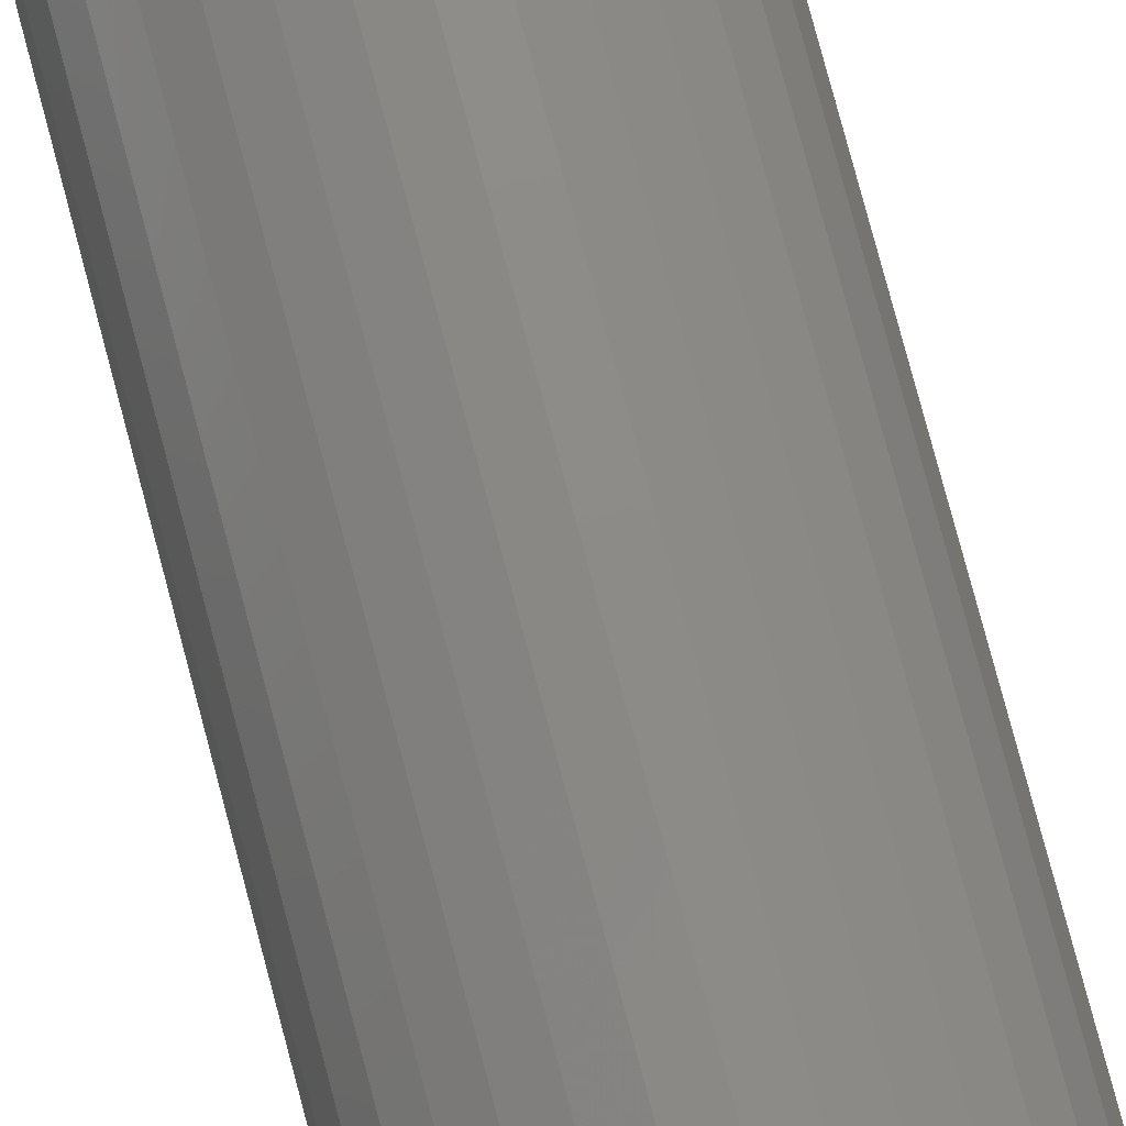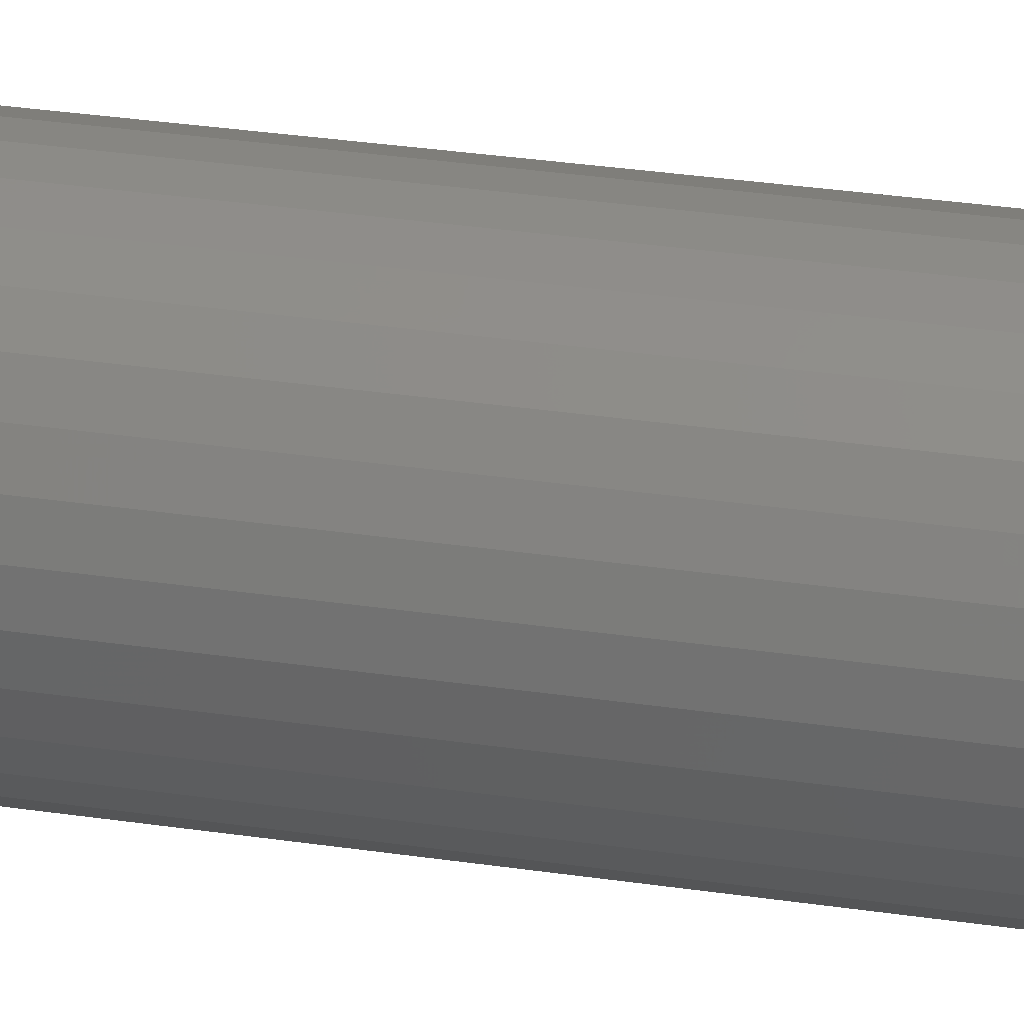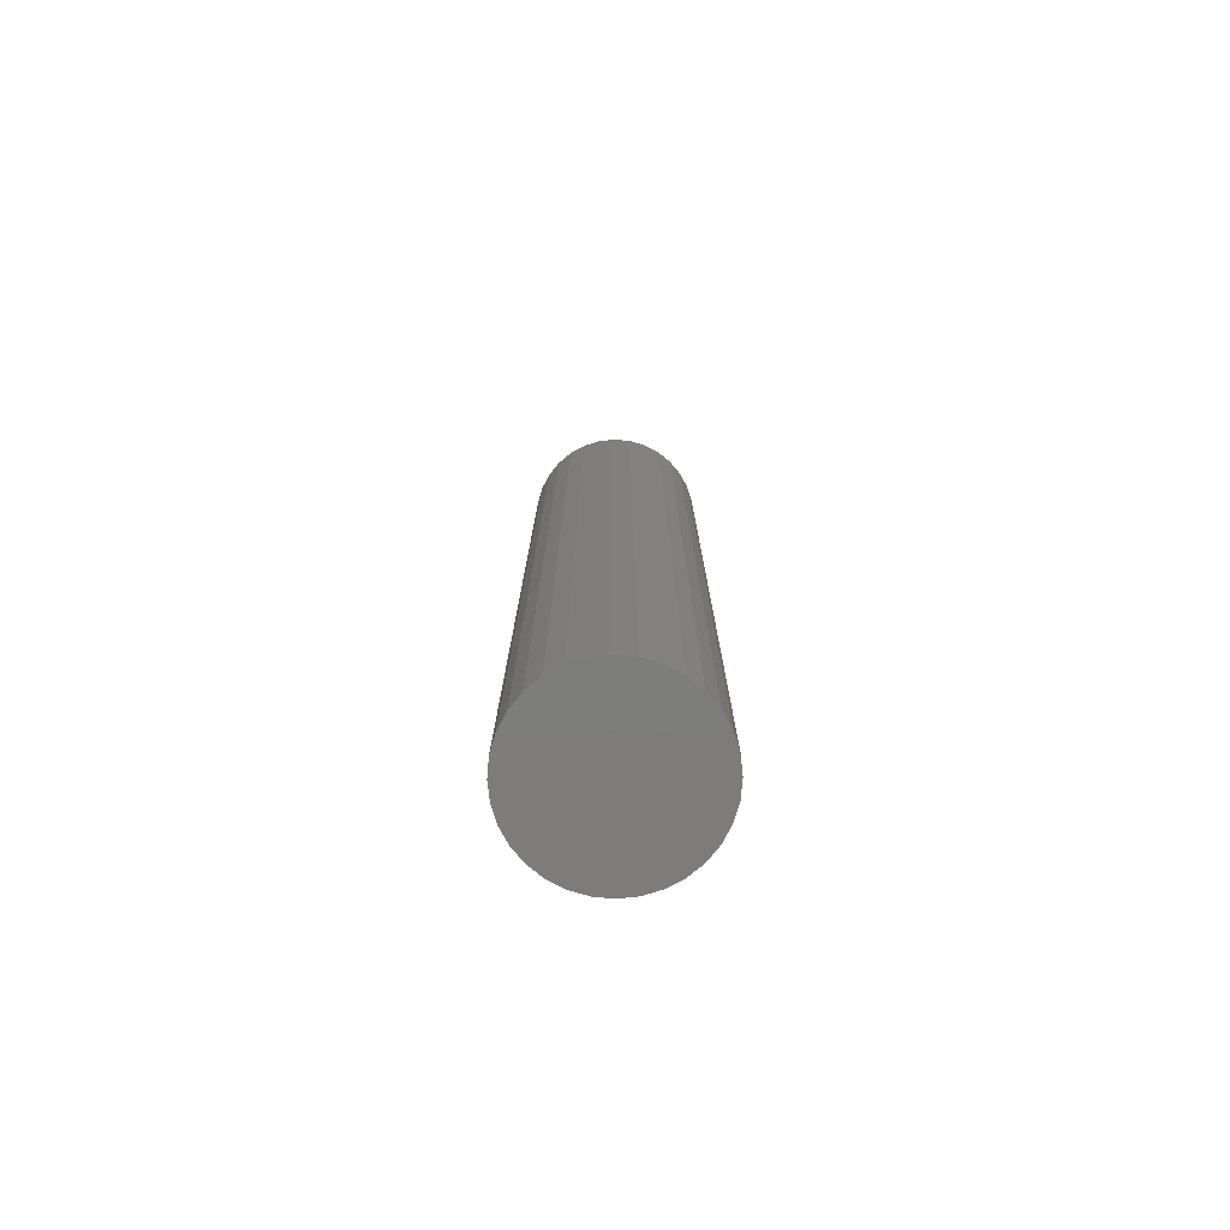
<metadata>
{"format":"stl","ext":"stl","renderer":"f3d","projection":"perspective","resolution":1024,"background":"white","views":[{"elev":77.3,"azim":-14.8,"up":"+Z"},{"elev":27.9,"azim":-76.7,"up":"+Z"},{"elev":-76.4,"azim":113.0,"up":"+Y"}]}
</metadata>
<code>
# stl→obj: 320 verts, 636 faces
v 0.005345 0.75 0.1225
v 0.02925 0.75 0.1202
v -0.01856 0.75 0.1202
v -0.04155 0.75 0.1132
v 0.05224 0.75 0.1132
v -0.06273 0.75 0.1019
v 0.07342 0.75 0.1019
v 0.05224 0.75 -0.1132
v -0.04155 0.75 -0.1132
v 0.07342 0.75 -0.1019
v -0.01856 0.75 -0.1202
v 0.02925 0.75 -0.1202
v 0.005345 0.75 -0.1225
v -0.06273 0.75 -0.1019
v -0.0813 0.75 -0.08664
v 0.09199 0.75 -0.08664
v -0.09654 0.75 -0.06808
v 0.1072 0.75 -0.06808
v -0.1079 0.75 -0.04689
v 0.1186 0.75 -0.04689
v -0.1148 0.75 -0.0239
v 0.1255 0.75 -0.0239
v -0.1172 0.75 -1.202e-16
v 0.1279 0.75 -7.136e-17
v -0.1148 0.75 0.0239
v 0.1255 0.75 0.0239
v -0.1079 0.75 0.04689
v 0.1186 0.75 0.04689
v -0.09654 0.75 0.06808
v 0.1072 0.75 0.06808
v -0.0813 0.75 0.08664
v 0.09199 0.75 0.08664
v 0.1435 0.7344 -1.735e-16
v 0.1435 -0.75 -1.692e-17
v 0.1408 0.7344 -0.02695
v 0.1408 -0.75 -0.02695
v 0.133 0.7344 -0.05287
v 0.133 -0.75 -0.05287
v 0.1202 0.7344 -0.07676
v 0.1202 -0.75 -0.07676
v 0.103 0.7344 -0.09769
v 0.103 -0.75 -0.09769
v 0.0821 0.7344 -0.1149
v 0.0821 -0.75 -0.1149
v 0.05822 0.7344 -0.1276
v 0.05822 -0.75 -0.1276
v 0.0323 0.7344 -0.1355
v 0.0323 -0.75 -0.1355
v 0.005345 0.7344 -0.1382
v 0.005345 -0.75 -0.1382
v -0.02161 0.7344 -0.1355
v -0.02161 -0.75 -0.1355
v -0.04753 0.7344 -0.1276
v -0.04753 -0.75 -0.1276
v -0.07141 0.7344 -0.1149
v -0.07141 -0.75 -0.1149
v -0.09235 0.7344 -0.09769
v -0.09235 -0.75 -0.09769
v -0.1095 0.7344 -0.07676
v -0.1095 -0.75 -0.07676
v -0.1223 0.7344 -0.05287
v -0.1223 -0.75 -0.05287
v -0.1302 0.7344 -0.02695
v -0.1302 -0.75 -0.02695
v -0.1328 0.7344 1.692e-17
v -0.1328 -0.75 1.692e-17
v -0.1302 0.7344 0.02695
v -0.1302 -0.75 0.02695
v -0.1223 0.7344 0.05287
v -0.1223 -0.75 0.05287
v -0.1095 0.7344 0.07676
v -0.1095 -0.75 0.07676
v -0.09235 0.7344 0.09769
v -0.09235 -0.75 0.09769
v -0.07141 0.7344 0.1149
v -0.07141 -0.75 0.1149
v -0.04753 0.7344 0.1276
v -0.04753 -0.75 0.1276
v -0.02161 0.7344 0.1355
v -0.02161 -0.75 0.1355
v 0.005345 0.7344 0.1382
v 0.005345 -0.75 0.1382
v 0.0323 0.7344 0.1355
v 0.0323 -0.75 0.1355
v 0.05822 0.7344 0.1276
v 0.05822 -0.75 0.1276
v 0.0821 0.7344 0.1149
v 0.0821 -0.75 0.1149
v 0.103 0.7344 0.09769
v 0.103 -0.75 0.09769
v 0.1202 0.7344 0.07676
v 0.1202 -0.75 0.07676
v 0.133 0.7344 0.05287
v 0.133 -0.75 0.05287
v 0.1408 0.7344 0.02695
v 0.1408 -0.75 0.02695
v 0.1432 0.7374 -4.163e-17
v 0.1406 0.7374 -0.02689
v 0.1423 0.7404 -4.163e-17
v 0.1397 0.7404 -0.02672
v 0.1409 0.7431 -4.163e-17
v 0.1383 0.7431 -0.02644
v 0.1389 0.7454 -4.163e-17
v 0.1364 0.7454 -0.02606
v 0.1366 0.7474 -4.163e-17
v 0.134 0.7474 -0.0256
v 0.1339 0.7488 -4.163e-17
v 0.1314 0.7488 -0.02507
v 0.1309 0.7497 -3.469e-17
v 0.1285 0.7497 -0.0245
v -0.1299 0.7374 -0.02689
v -0.1325 0.7374 -1.249e-16
v -0.129 0.7404 -0.02672
v -0.1316 0.7404 -1.249e-16
v -0.1276 0.7431 -0.02644
v -0.1302 0.7431 -1.249e-16
v -0.1257 0.7454 -0.02606
v -0.1282 0.7454 -1.249e-16
v -0.1233 0.7474 -0.0256
v -0.1259 0.7474 -1.11e-16
v -0.1207 0.7488 -0.02507
v -0.1232 0.7488 -1.11e-16
v -0.1178 0.7497 -0.0245
v -0.1202 0.7497 -1.18e-16
v -0.122 0.7374 -0.05276
v -0.1212 0.7404 -0.05242
v -0.1199 0.7431 -0.05186
v -0.1181 0.7454 -0.05112
v -0.1159 0.7474 -0.05021
v -0.1134 0.7488 -0.04918
v -0.1107 0.7497 -0.04806
v -0.1093 0.7374 -0.07659
v -0.1085 0.7404 -0.0761
v -0.1073 0.7431 -0.07529
v -0.1057 0.7454 -0.07421
v -0.1038 0.7474 -0.0729
v -0.1015 0.7488 -0.0714
v -0.09907 0.7497 -0.06977
v -0.09213 0.7374 -0.09748
v -0.09151 0.7404 -0.09685
v -0.09048 0.7431 -0.09583
v -0.08911 0.7454 -0.09446
v -0.08744 0.7474 -0.09278
v -0.08553 0.7488 -0.09087
v -0.08345 0.7497 -0.0888
v -0.07124 0.7374 -0.1146
v -0.07075 0.7404 -0.1139
v -0.06995 0.7431 -0.1127
v -0.06887 0.7454 -0.1111
v -0.06755 0.7474 -0.1091
v -0.06605 0.7488 -0.1069
v -0.06442 0.7497 -0.1044
v -0.04741 0.7374 -0.1274
v -0.04707 0.7404 -0.1265
v -0.04652 0.7431 -0.1252
v -0.04577 0.7454 -0.1234
v -0.04487 0.7474 -0.1212
v -0.04383 0.7488 -0.1187
v -0.04271 0.7497 -0.116
v -0.02155 0.7374 -0.1352
v -0.02138 0.7404 -0.1343
v -0.02109 0.7431 -0.1329
v -0.02072 0.7454 -0.131
v -0.02025 0.7474 -0.1287
v -0.01973 0.7488 -0.126
v -0.01915 0.7497 -0.1232
v 0.005345 0.7374 -0.1379
v 0.005345 0.7404 -0.137
v 0.005345 0.7431 -0.1355
v 0.005345 0.7454 -0.1336
v 0.005345 0.7474 -0.1312
v 0.005345 0.7488 -0.1285
v 0.005345 0.7497 -0.1256
v 0.03224 0.7374 -0.1352
v 0.03207 0.7404 -0.1343
v 0.03178 0.7431 -0.1329
v 0.03141 0.7454 -0.131
v 0.03094 0.7474 -0.1287
v 0.03042 0.7488 -0.126
v 0.02985 0.7497 -0.1232
v 0.0581 0.7374 -0.1274
v 0.05776 0.7404 -0.1265
v 0.05721 0.7431 -0.1252
v 0.05646 0.7454 -0.1234
v 0.05556 0.7474 -0.1212
v 0.05452 0.7488 -0.1187
v 0.0534 0.7497 -0.116
v 0.08194 0.7374 -0.1146
v 0.08144 0.7404 -0.1139
v 0.08064 0.7431 -0.1127
v 0.07956 0.7454 -0.1111
v 0.07824 0.7474 -0.1091
v 0.07674 0.7488 -0.1069
v 0.07511 0.7497 -0.1044
v 0.1028 0.7374 -0.09748
v 0.1022 0.7404 -0.09685
v 0.1012 0.7431 -0.09583
v 0.0998 0.7454 -0.09446
v 0.09813 0.7474 -0.09278
v 0.09622 0.7488 -0.09087
v 0.09414 0.7497 -0.0888
v 0.12 0.7374 -0.07659
v 0.1192 0.7404 -0.0761
v 0.118 0.7431 -0.07529
v 0.1164 0.7454 -0.07421
v 0.1144 0.7474 -0.0729
v 0.1122 0.7488 -0.0714
v 0.1098 0.7497 -0.06977
v 0.1327 0.7374 -0.05276
v 0.1319 0.7404 -0.05242
v 0.1306 0.7431 -0.05186
v 0.1288 0.7454 -0.05112
v 0.1266 0.7474 -0.05021
v 0.1241 0.7488 -0.04918
v 0.1214 0.7497 -0.04806
v -0.1299 0.7374 0.02689
v -0.129 0.7404 0.02672
v -0.1276 0.7431 0.02644
v -0.1257 0.7454 0.02606
v -0.1233 0.7474 0.0256
v -0.1207 0.7488 0.02507
v -0.1178 0.7497 0.0245
v 0.1406 0.7374 0.02689
v 0.1397 0.7404 0.02672
v 0.1383 0.7431 0.02644
v 0.1364 0.7454 0.02606
v 0.134 0.7474 0.0256
v 0.1314 0.7488 0.02507
v 0.1285 0.7497 0.0245
v 0.1327 0.7374 0.05276
v 0.1319 0.7404 0.05242
v 0.1306 0.7431 0.05186
v 0.1288 0.7454 0.05112
v 0.1266 0.7474 0.05021
v 0.1241 0.7488 0.04918
v 0.1214 0.7497 0.04806
v 0.12 0.7374 0.07659
v 0.1192 0.7404 0.0761
v 0.118 0.7431 0.07529
v 0.1164 0.7454 0.07421
v 0.1144 0.7474 0.0729
v 0.1122 0.7488 0.0714
v 0.1098 0.7497 0.06977
v 0.1028 0.7374 0.09748
v 0.1022 0.7404 0.09685
v 0.1012 0.7431 0.09583
v 0.0998 0.7454 0.09446
v 0.09813 0.7474 0.09278
v 0.09622 0.7488 0.09087
v 0.09414 0.7497 0.0888
v 0.08194 0.7374 0.1146
v 0.08144 0.7404 0.1139
v 0.08064 0.7431 0.1127
v 0.07956 0.7454 0.1111
v 0.07824 0.7474 0.1091
v 0.07674 0.7488 0.1069
v 0.07511 0.7497 0.1044
v 0.0581 0.7374 0.1274
v 0.05776 0.7404 0.1265
v 0.05721 0.7431 0.1252
v 0.05646 0.7454 0.1234
v 0.05556 0.7474 0.1212
v 0.05452 0.7488 0.1187
v 0.0534 0.7497 0.116
v 0.03224 0.7374 0.1352
v 0.03207 0.7404 0.1343
v 0.03178 0.7431 0.1329
v 0.03141 0.7454 0.131
v 0.03094 0.7474 0.1287
v 0.03042 0.7488 0.126
v 0.02985 0.7497 0.1232
v 0.005345 0.7374 0.1379
v 0.005345 0.7404 0.137
v 0.005345 0.7431 0.1355
v 0.005345 0.7454 0.1336
v 0.005345 0.7474 0.1312
v 0.005345 0.7488 0.1285
v 0.005345 0.7497 0.1256
v -0.02155 0.7374 0.1352
v -0.02138 0.7404 0.1343
v -0.02109 0.7431 0.1329
v -0.02072 0.7454 0.131
v -0.02025 0.7474 0.1287
v -0.01973 0.7488 0.126
v -0.01915 0.7497 0.1232
v -0.04741 0.7374 0.1274
v -0.04707 0.7404 0.1265
v -0.04652 0.7431 0.1252
v -0.04577 0.7454 0.1234
v -0.04487 0.7474 0.1212
v -0.04383 0.7488 0.1187
v -0.04271 0.7497 0.116
v -0.07124 0.7374 0.1146
v -0.07075 0.7404 0.1139
v -0.06995 0.7431 0.1127
v -0.06887 0.7454 0.1111
v -0.06755 0.7474 0.1091
v -0.06605 0.7488 0.1069
v -0.06442 0.7497 0.1044
v -0.09213 0.7374 0.09748
v -0.09151 0.7404 0.09685
v -0.09048 0.7431 0.09583
v -0.08911 0.7454 0.09446
v -0.08744 0.7474 0.09278
v -0.08553 0.7488 0.09087
v -0.08345 0.7497 0.0888
v -0.1093 0.7374 0.07659
v -0.1085 0.7404 0.0761
v -0.1073 0.7431 0.07529
v -0.1057 0.7454 0.07421
v -0.1038 0.7474 0.0729
v -0.1015 0.7488 0.0714
v -0.09907 0.7497 0.06977
v -0.122 0.7374 0.05276
v -0.1212 0.7404 0.05242
v -0.1199 0.7431 0.05186
v -0.1181 0.7454 0.05112
v -0.1159 0.7474 0.05021
v -0.1134 0.7488 0.04918
v -0.1107 0.7497 0.04806
f 1 2 3
f 4 3 2
f 5 4 2
f 6 4 5
f 7 6 5
f 8 9 10
f 11 9 8
f 12 11 8
f 13 11 12
f 9 14 10
f 10 14 15
f 10 15 16
f 16 15 17
f 16 17 18
f 18 17 19
f 18 19 20
f 20 19 21
f 20 21 22
f 22 21 23
f 22 23 24
f 24 23 25
f 24 25 26
f 26 25 27
f 26 27 28
f 28 27 29
f 28 29 30
f 30 29 31
f 30 31 32
f 32 31 6
f 32 6 7
f 33 34 35
f 35 34 36
f 35 36 37
f 37 36 38
f 37 38 39
f 39 38 40
f 39 40 41
f 41 40 42
f 41 42 43
f 43 42 44
f 43 44 45
f 45 44 46
f 45 46 47
f 47 46 48
f 47 48 49
f 49 48 50
f 49 50 51
f 51 50 52
f 51 52 53
f 53 52 54
f 53 54 55
f 55 54 56
f 55 56 57
f 57 56 58
f 57 58 59
f 59 58 60
f 59 60 61
f 61 60 62
f 61 62 63
f 63 62 64
f 63 64 65
f 65 64 66
f 65 66 67
f 67 66 68
f 67 68 69
f 69 68 70
f 69 70 71
f 71 70 72
f 71 72 73
f 73 72 74
f 73 74 75
f 75 74 76
f 75 76 77
f 77 76 78
f 77 78 79
f 79 78 80
f 79 80 81
f 81 80 82
f 81 82 83
f 83 82 84
f 83 84 85
f 85 84 86
f 85 86 87
f 87 86 88
f 87 88 89
f 89 88 90
f 89 90 91
f 91 90 92
f 91 92 93
f 93 92 94
f 93 94 95
f 95 94 96
f 95 96 33
f 33 96 34
f 33 35 97
f 97 35 98
f 97 98 99
f 99 98 100
f 99 100 101
f 101 100 102
f 101 102 103
f 103 102 104
f 103 104 105
f 105 104 106
f 105 106 107
f 107 106 108
f 107 108 109
f 109 108 110
f 109 110 24
f 24 110 22
f 63 65 111
f 111 65 112
f 111 112 113
f 113 112 114
f 113 114 115
f 115 114 116
f 115 116 117
f 117 116 118
f 117 118 119
f 119 118 120
f 119 120 121
f 121 120 122
f 121 122 123
f 123 122 124
f 123 124 21
f 21 124 23
f 61 63 125
f 125 63 111
f 125 111 126
f 126 111 113
f 126 113 127
f 127 113 115
f 127 115 128
f 128 115 117
f 128 117 129
f 129 117 119
f 129 119 130
f 130 119 121
f 130 121 131
f 131 121 123
f 131 123 19
f 19 123 21
f 59 61 132
f 132 61 125
f 132 125 133
f 133 125 126
f 133 126 134
f 134 126 127
f 134 127 135
f 135 127 128
f 135 128 136
f 136 128 129
f 136 129 137
f 137 129 130
f 137 130 138
f 138 130 131
f 138 131 17
f 17 131 19
f 57 59 139
f 139 59 132
f 139 132 140
f 140 132 133
f 140 133 141
f 141 133 134
f 141 134 142
f 142 134 135
f 142 135 143
f 143 135 136
f 143 136 144
f 144 136 137
f 144 137 145
f 145 137 138
f 145 138 15
f 15 138 17
f 55 57 146
f 146 57 139
f 146 139 147
f 147 139 140
f 147 140 148
f 148 140 141
f 148 141 149
f 149 141 142
f 149 142 150
f 150 142 143
f 150 143 151
f 151 143 144
f 151 144 152
f 152 144 145
f 152 145 14
f 14 145 15
f 53 55 153
f 153 55 146
f 153 146 154
f 154 146 147
f 154 147 155
f 155 147 148
f 155 148 156
f 156 148 149
f 156 149 157
f 157 149 150
f 157 150 158
f 158 150 151
f 158 151 159
f 159 151 152
f 159 152 9
f 9 152 14
f 51 53 160
f 160 53 153
f 160 153 161
f 161 153 154
f 161 154 162
f 162 154 155
f 162 155 163
f 163 155 156
f 163 156 164
f 164 156 157
f 164 157 165
f 165 157 158
f 165 158 166
f 166 158 159
f 166 159 11
f 11 159 9
f 49 51 167
f 167 51 160
f 167 160 168
f 168 160 161
f 168 161 169
f 169 161 162
f 169 162 170
f 170 162 163
f 170 163 171
f 171 163 164
f 171 164 172
f 172 164 165
f 172 165 173
f 173 165 166
f 173 166 13
f 13 166 11
f 47 49 174
f 174 49 167
f 174 167 175
f 175 167 168
f 175 168 176
f 176 168 169
f 176 169 177
f 177 169 170
f 177 170 178
f 178 170 171
f 178 171 179
f 179 171 172
f 179 172 180
f 180 172 173
f 180 173 12
f 12 173 13
f 45 47 181
f 181 47 174
f 181 174 182
f 182 174 175
f 182 175 183
f 183 175 176
f 183 176 184
f 184 176 177
f 184 177 185
f 185 177 178
f 185 178 186
f 186 178 179
f 186 179 187
f 187 179 180
f 187 180 8
f 8 180 12
f 43 45 188
f 188 45 181
f 188 181 189
f 189 181 182
f 189 182 190
f 190 182 183
f 190 183 191
f 191 183 184
f 191 184 192
f 192 184 185
f 192 185 193
f 193 185 186
f 193 186 194
f 194 186 187
f 194 187 10
f 10 187 8
f 41 43 195
f 195 43 188
f 195 188 196
f 196 188 189
f 196 189 197
f 197 189 190
f 197 190 198
f 198 190 191
f 198 191 199
f 199 191 192
f 199 192 200
f 200 192 193
f 200 193 201
f 201 193 194
f 201 194 16
f 16 194 10
f 39 41 202
f 202 41 195
f 202 195 203
f 203 195 196
f 203 196 204
f 204 196 197
f 204 197 205
f 205 197 198
f 205 198 206
f 206 198 199
f 206 199 207
f 207 199 200
f 207 200 208
f 208 200 201
f 208 201 18
f 18 201 16
f 37 39 209
f 209 39 202
f 209 202 210
f 210 202 203
f 210 203 211
f 211 203 204
f 211 204 212
f 212 204 205
f 212 205 213
f 213 205 206
f 213 206 214
f 214 206 207
f 214 207 215
f 215 207 208
f 215 208 20
f 20 208 18
f 35 37 98
f 98 37 209
f 98 209 100
f 100 209 210
f 100 210 102
f 102 210 211
f 102 211 104
f 104 211 212
f 104 212 106
f 106 212 213
f 106 213 108
f 108 213 214
f 108 214 110
f 110 214 215
f 110 215 22
f 22 215 20
f 65 67 112
f 112 67 216
f 112 216 114
f 114 216 217
f 114 217 116
f 116 217 218
f 116 218 118
f 118 218 219
f 118 219 120
f 120 219 220
f 120 220 122
f 122 220 221
f 122 221 124
f 124 221 222
f 124 222 23
f 23 222 25
f 95 33 223
f 223 33 97
f 223 97 224
f 224 97 99
f 224 99 225
f 225 99 101
f 225 101 226
f 226 101 103
f 226 103 227
f 227 103 105
f 227 105 228
f 228 105 107
f 228 107 229
f 229 107 109
f 229 109 26
f 26 109 24
f 93 95 230
f 230 95 223
f 230 223 231
f 231 223 224
f 231 224 232
f 232 224 225
f 232 225 233
f 233 225 226
f 233 226 234
f 234 226 227
f 234 227 235
f 235 227 228
f 235 228 236
f 236 228 229
f 236 229 28
f 28 229 26
f 91 93 237
f 237 93 230
f 237 230 238
f 238 230 231
f 238 231 239
f 239 231 232
f 239 232 240
f 240 232 233
f 240 233 241
f 241 233 234
f 241 234 242
f 242 234 235
f 242 235 243
f 243 235 236
f 243 236 30
f 30 236 28
f 89 91 244
f 244 91 237
f 244 237 245
f 245 237 238
f 245 238 246
f 246 238 239
f 246 239 247
f 247 239 240
f 247 240 248
f 248 240 241
f 248 241 249
f 249 241 242
f 249 242 250
f 250 242 243
f 250 243 32
f 32 243 30
f 87 89 251
f 251 89 244
f 251 244 252
f 252 244 245
f 252 245 253
f 253 245 246
f 253 246 254
f 254 246 247
f 254 247 255
f 255 247 248
f 255 248 256
f 256 248 249
f 256 249 257
f 257 249 250
f 257 250 7
f 7 250 32
f 85 87 258
f 258 87 251
f 258 251 259
f 259 251 252
f 259 252 260
f 260 252 253
f 260 253 261
f 261 253 254
f 261 254 262
f 262 254 255
f 262 255 263
f 263 255 256
f 263 256 264
f 264 256 257
f 264 257 5
f 5 257 7
f 83 85 265
f 265 85 258
f 265 258 266
f 266 258 259
f 266 259 267
f 267 259 260
f 267 260 268
f 268 260 261
f 268 261 269
f 269 261 262
f 269 262 270
f 270 262 263
f 270 263 271
f 271 263 264
f 271 264 2
f 2 264 5
f 81 83 272
f 272 83 265
f 272 265 273
f 273 265 266
f 273 266 274
f 274 266 267
f 274 267 275
f 275 267 268
f 275 268 276
f 276 268 269
f 276 269 277
f 277 269 270
f 277 270 278
f 278 270 271
f 278 271 1
f 1 271 2
f 79 81 279
f 279 81 272
f 279 272 280
f 280 272 273
f 280 273 281
f 281 273 274
f 281 274 282
f 282 274 275
f 282 275 283
f 283 275 276
f 283 276 284
f 284 276 277
f 284 277 285
f 285 277 278
f 285 278 3
f 3 278 1
f 77 79 286
f 286 79 279
f 286 279 287
f 287 279 280
f 287 280 288
f 288 280 281
f 288 281 289
f 289 281 282
f 289 282 290
f 290 282 283
f 290 283 291
f 291 283 284
f 291 284 292
f 292 284 285
f 292 285 4
f 4 285 3
f 75 77 293
f 293 77 286
f 293 286 294
f 294 286 287
f 294 287 295
f 295 287 288
f 295 288 296
f 296 288 289
f 296 289 297
f 297 289 290
f 297 290 298
f 298 290 291
f 298 291 299
f 299 291 292
f 299 292 6
f 6 292 4
f 73 75 300
f 300 75 293
f 300 293 301
f 301 293 294
f 301 294 302
f 302 294 295
f 302 295 303
f 303 295 296
f 303 296 304
f 304 296 297
f 304 297 305
f 305 297 298
f 305 298 306
f 306 298 299
f 306 299 31
f 31 299 6
f 71 73 307
f 307 73 300
f 307 300 308
f 308 300 301
f 308 301 309
f 309 301 302
f 309 302 310
f 310 302 303
f 310 303 311
f 311 303 304
f 311 304 312
f 312 304 305
f 312 305 313
f 313 305 306
f 313 306 29
f 29 306 31
f 69 71 314
f 314 71 307
f 314 307 315
f 315 307 308
f 315 308 316
f 316 308 309
f 316 309 317
f 317 309 310
f 317 310 318
f 318 310 311
f 318 311 319
f 319 311 312
f 319 312 320
f 320 312 313
f 320 313 27
f 27 313 29
f 67 69 216
f 216 69 314
f 216 314 217
f 217 314 315
f 217 315 218
f 218 315 316
f 218 316 219
f 219 316 317
f 219 317 220
f 220 317 318
f 220 318 221
f 221 318 319
f 221 319 222
f 222 319 320
f 222 320 25
f 25 320 27
f 80 84 82
f 84 80 78
f 84 78 86
f 46 52 48
f 48 52 50
f 86 78 88
f 88 78 76
f 88 76 90
f 90 76 74
f 90 74 92
f 92 74 72
f 92 72 94
f 94 72 70
f 94 70 96
f 96 70 68
f 96 68 34
f 34 68 66
f 34 66 36
f 36 66 64
f 36 64 38
f 38 64 62
f 38 62 40
f 40 62 60
f 40 60 42
f 42 60 58
f 42 58 44
f 44 58 56
f 44 56 46
f 46 56 54
f 46 54 52

</code>
